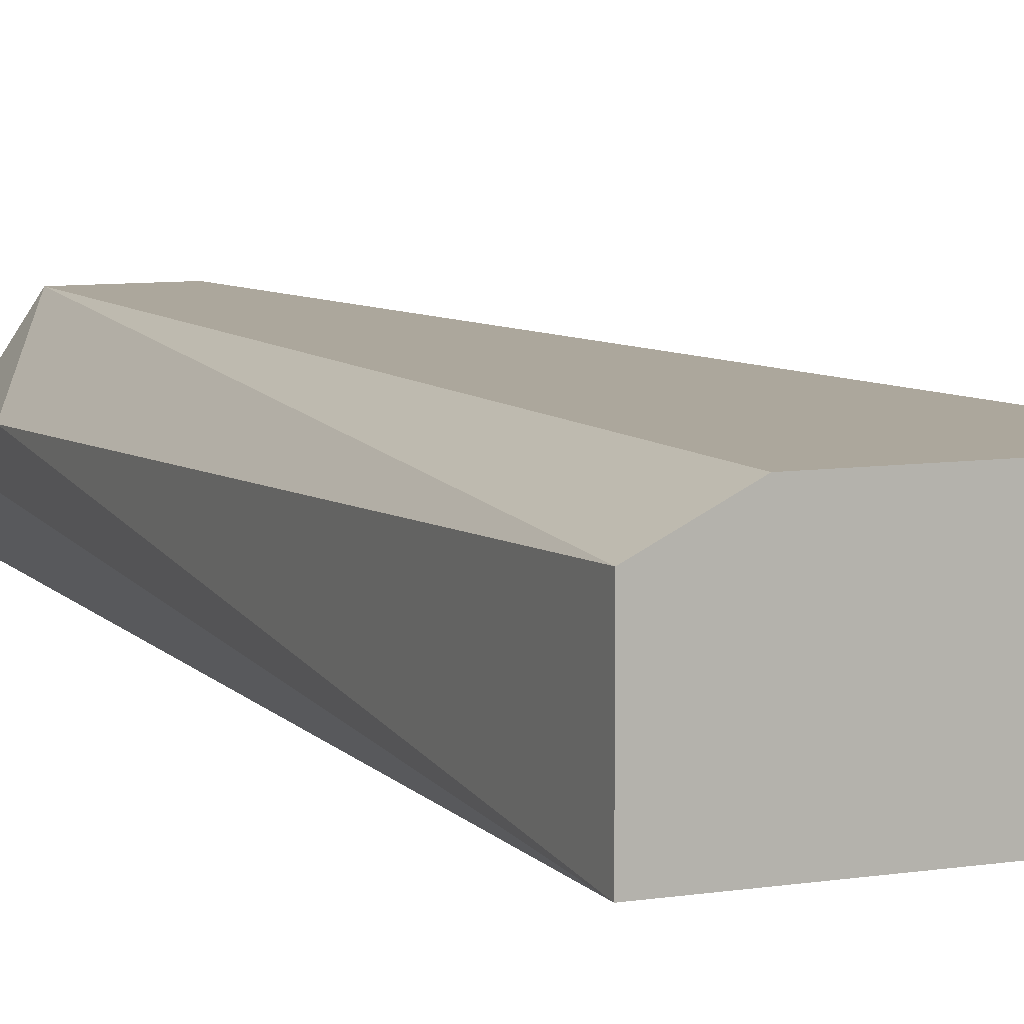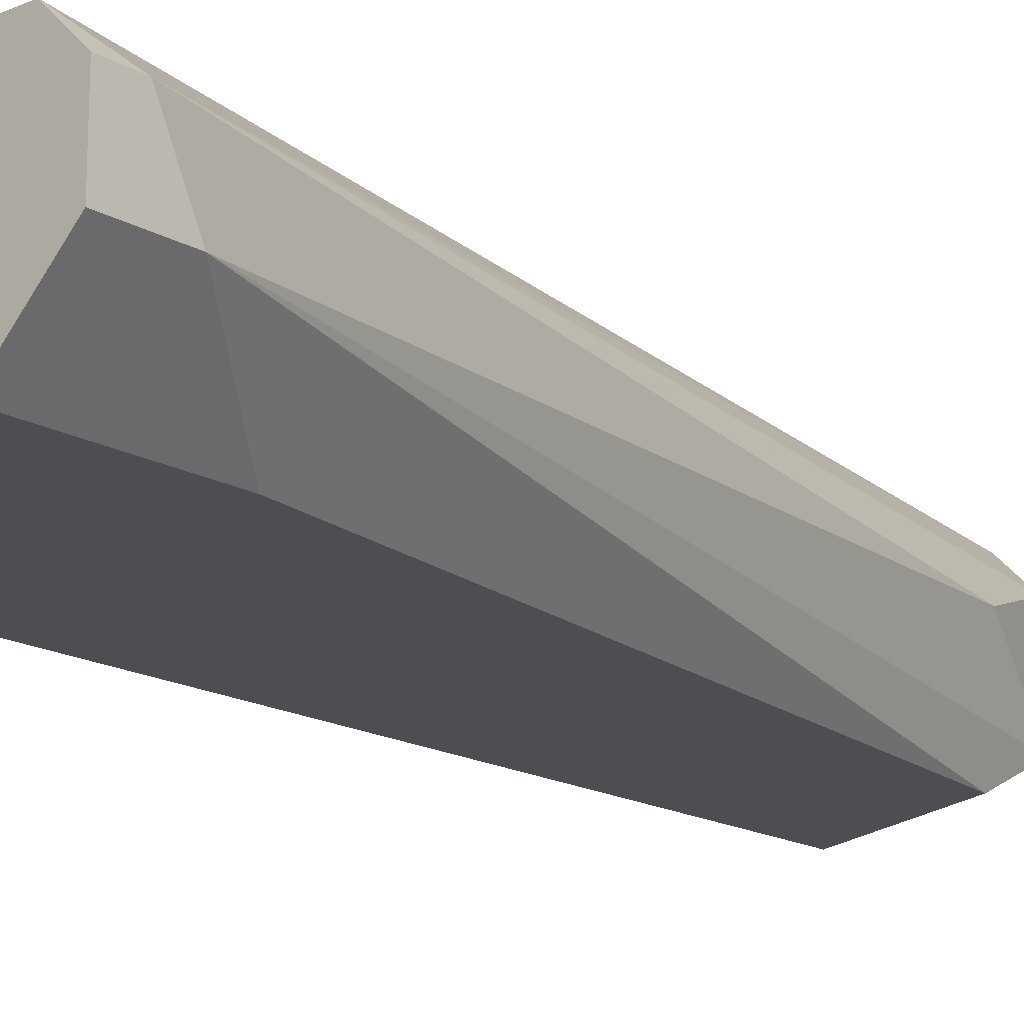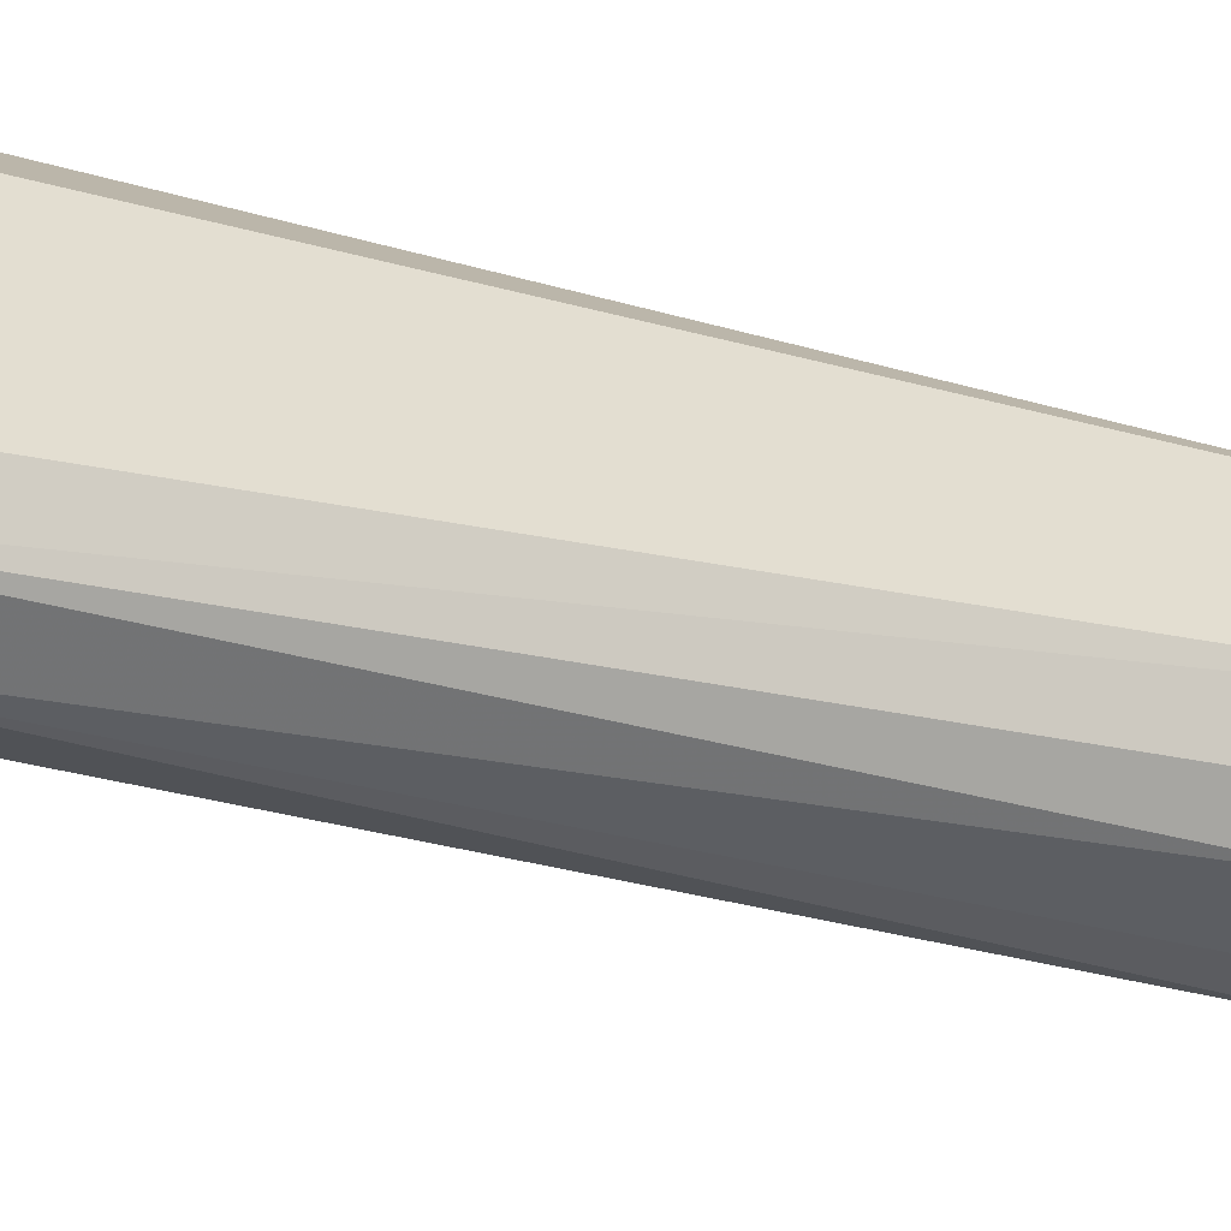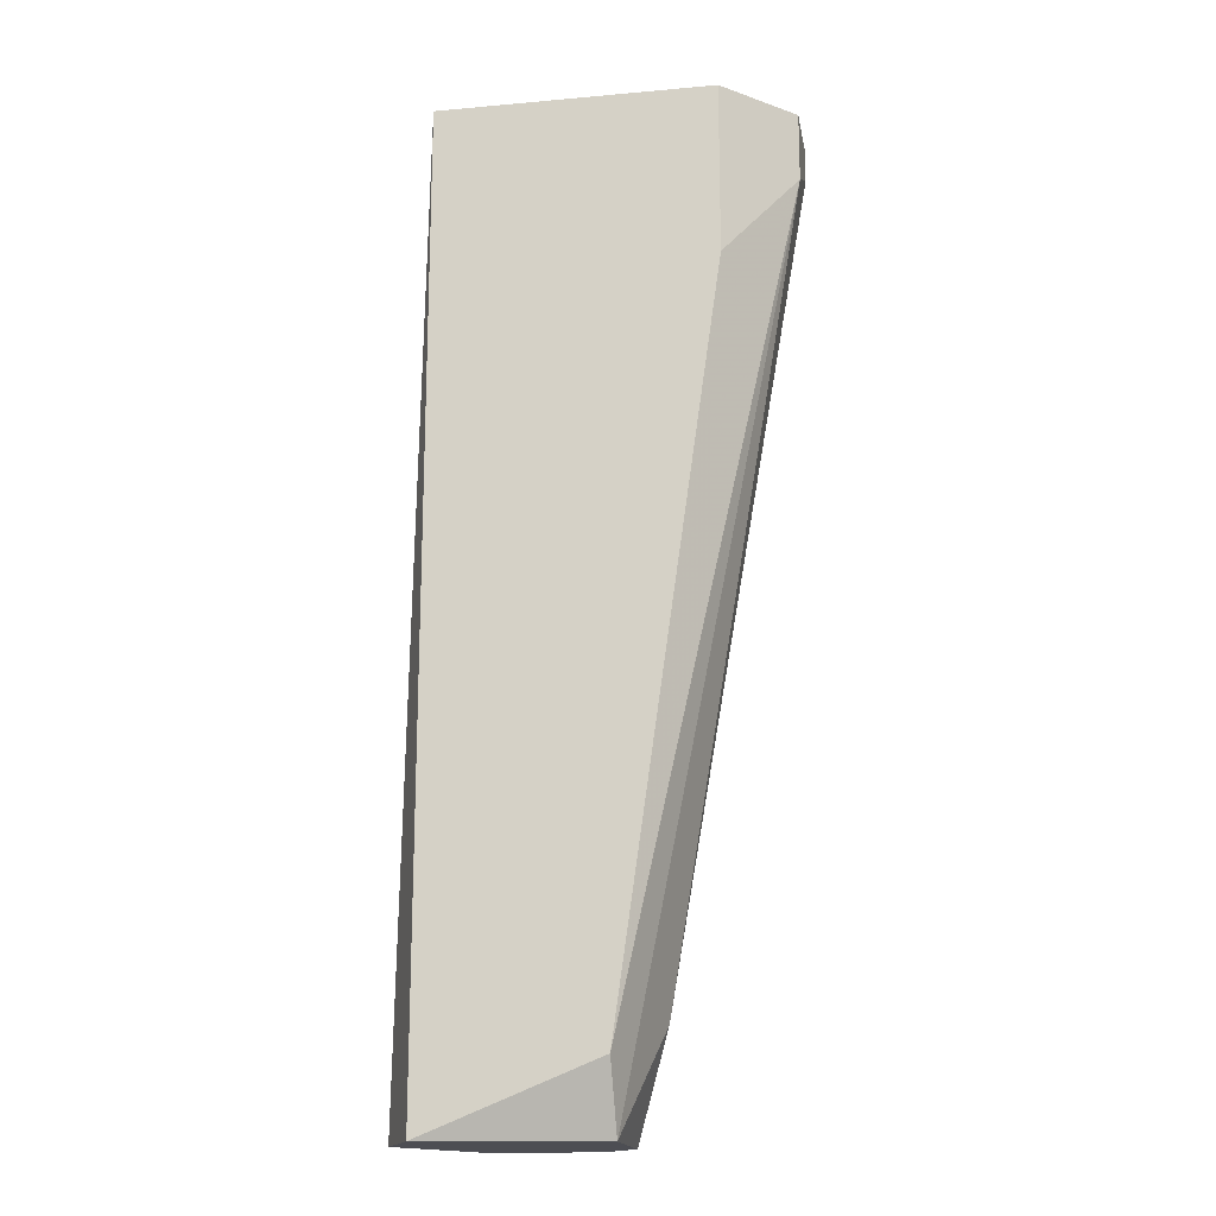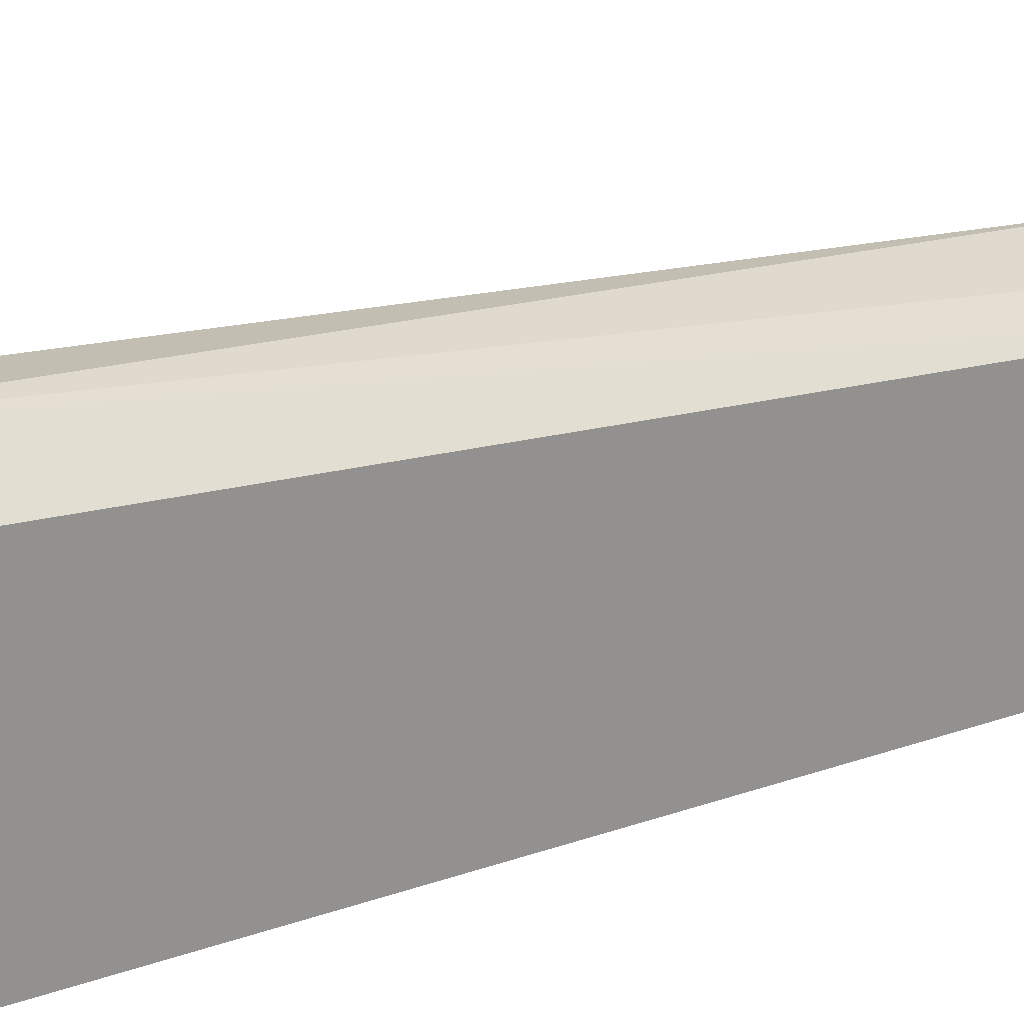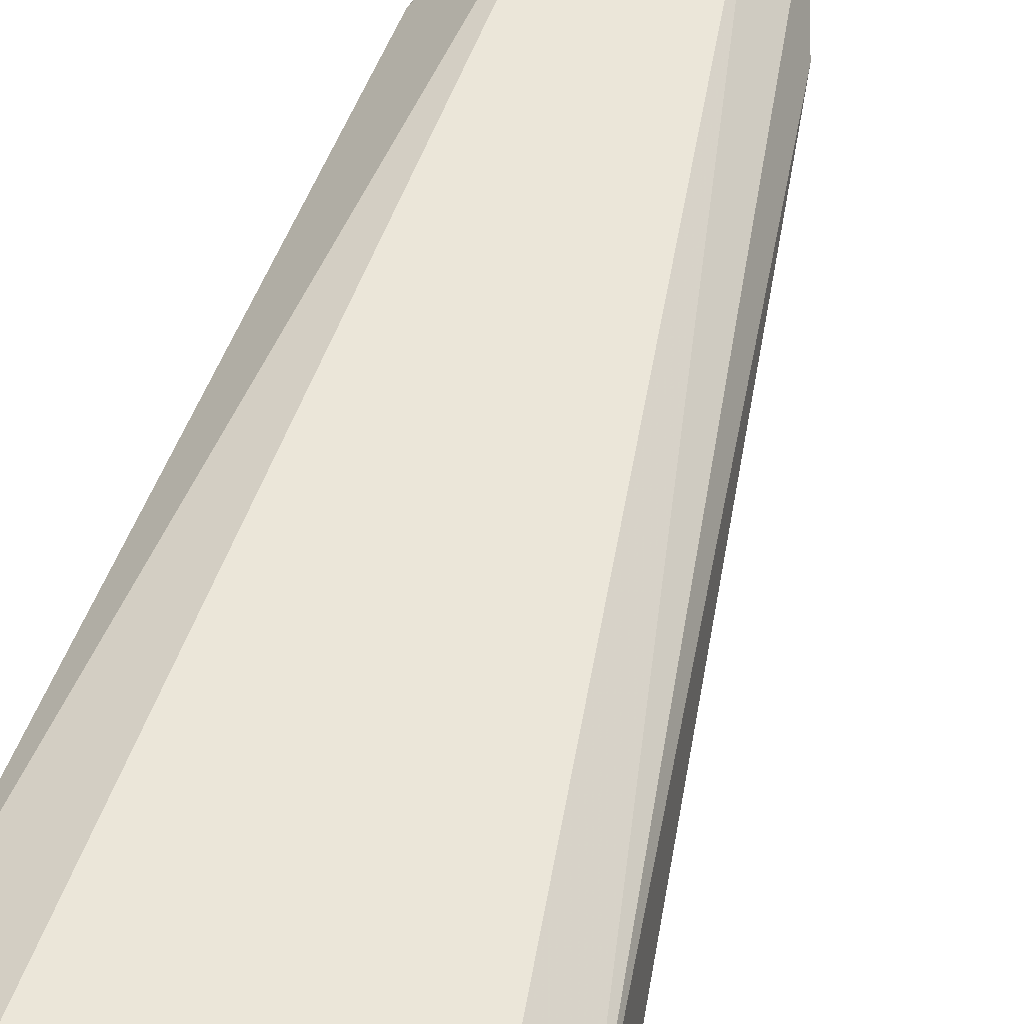
<metadata>
{"format":"obj","ext":"obj","renderer":"f3d","projection":"perspective","resolution":1024,"background":"white","views":[{"elev":8.3,"azim":-22.5,"up":"+Y"},{"elev":-16.8,"azim":41.1,"up":"+Y"},{"elev":36.1,"azim":115.3,"up":"+Y"},{"elev":-17.3,"azim":10.1,"up":"+Z"},{"elev":-66.1,"azim":108.2,"up":"+Y"},{"elev":48.2,"azim":19.6,"up":"+Y"}]}
</metadata>
<code>
v -0.03232 -0.003421 -0.02036
v -0.03646 -0.008599 -0.04729
v -0.03646 -0.007563 -0.04936
v -0.03646 -0.004457 -0.04936
v -0.03957 -0.003421 -0.02036
v -0.03543 -0.005493 -0.04625
v -0.04164 -0.008599 -0.02036
v -0.04164 -0.008599 -0.04936
v -0.04164 -0.004457 -0.02036
v -0.04061 -0.003421 -0.04936
v -0.03128 -0.006527 -0.02243
v -0.03128 -0.006527 -0.02036
v -0.03128 -0.004457 -0.02036
v -0.03128 -0.004457 -0.0214
v -0.04268 -0.005493 -0.04521
v -0.04268 -0.006527 -0.04936
v -0.03336 -0.008599 -0.02036
v -0.03336 -0.008599 -0.02554
v -0.0375 -0.003421 -0.04936
f 6 4 14
f 12 13 7
f 7 13 5
f 12 7 17
f 7 2 17
f 7 16 8
f 2 7 8
f 16 19 8
f 7 5 9
f 19 16 10
f 5 19 10
f 9 5 10
f 5 13 1
f 19 5 1
f 16 7 15
f 7 9 15
f 10 16 15
f 9 10 15
f 2 8 3
f 8 19 3
f 3 6 11
f 13 12 11
f 12 17 11
f 2 3 11
f 2 11 18
f 17 2 18
f 11 17 18
f 3 19 4
f 6 3 4
f 1 13 14
f 19 1 14
f 11 6 14
f 13 11 14
f 4 19 14

</code>
